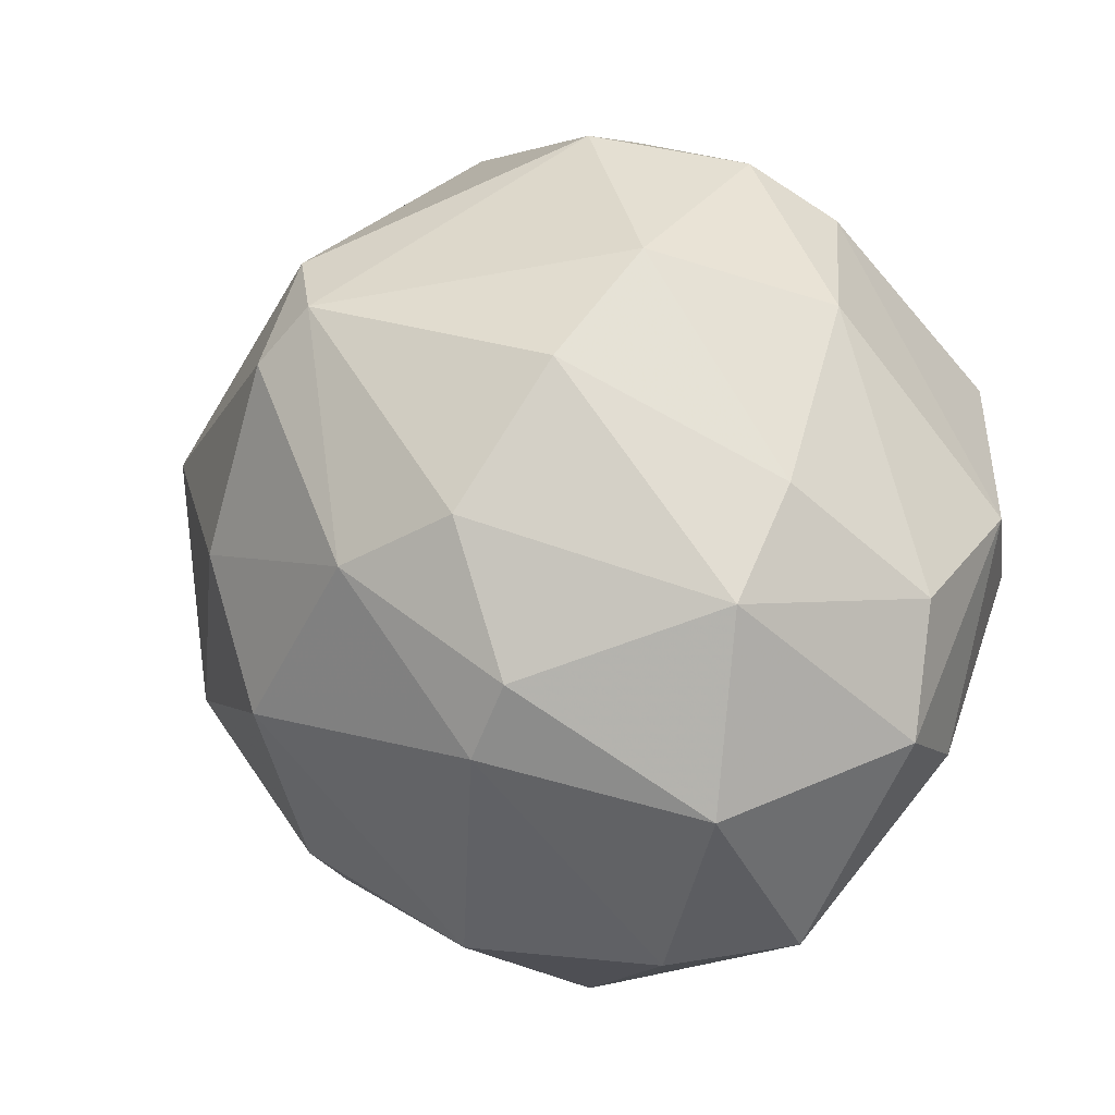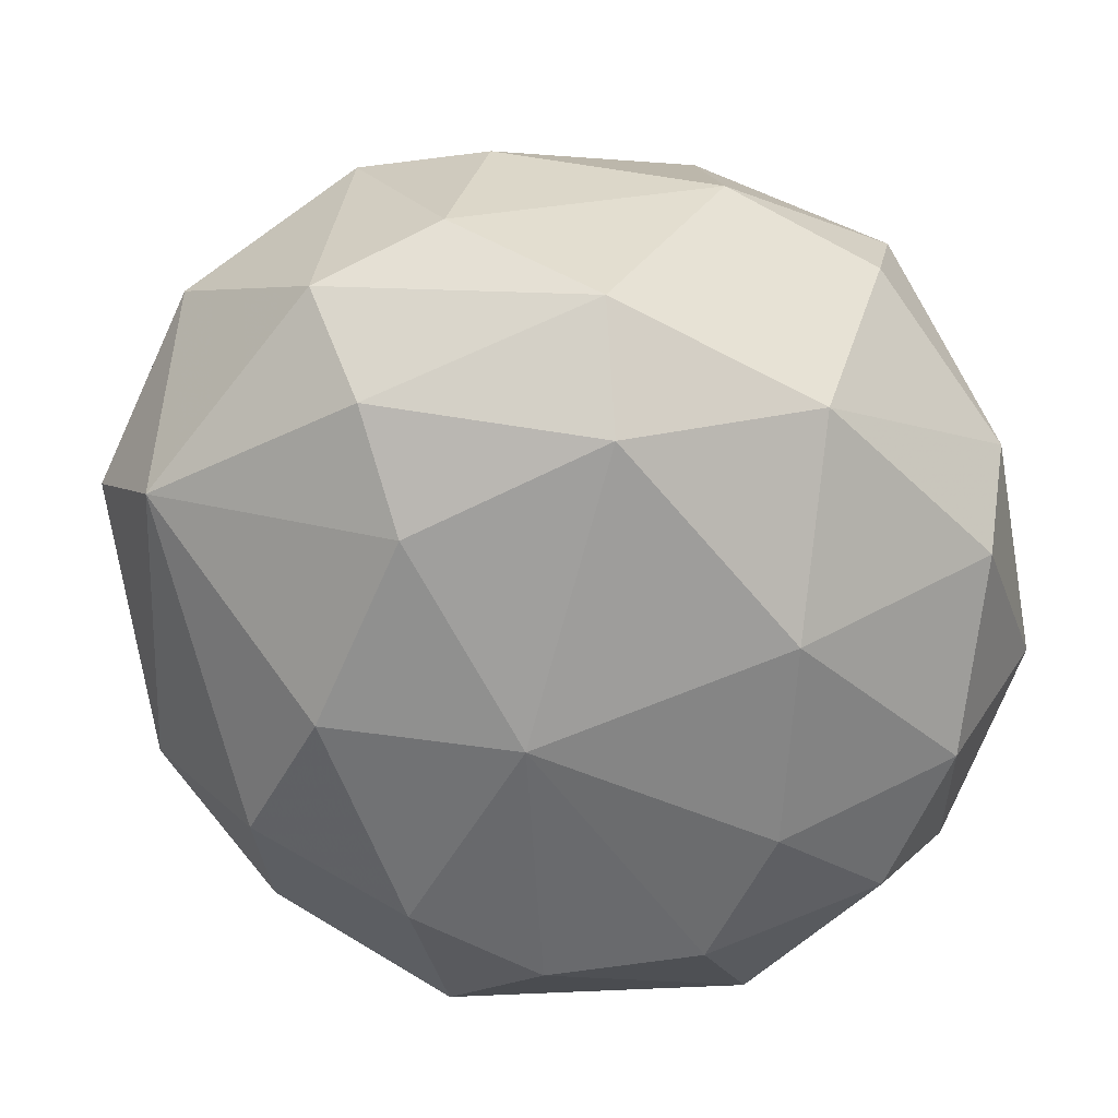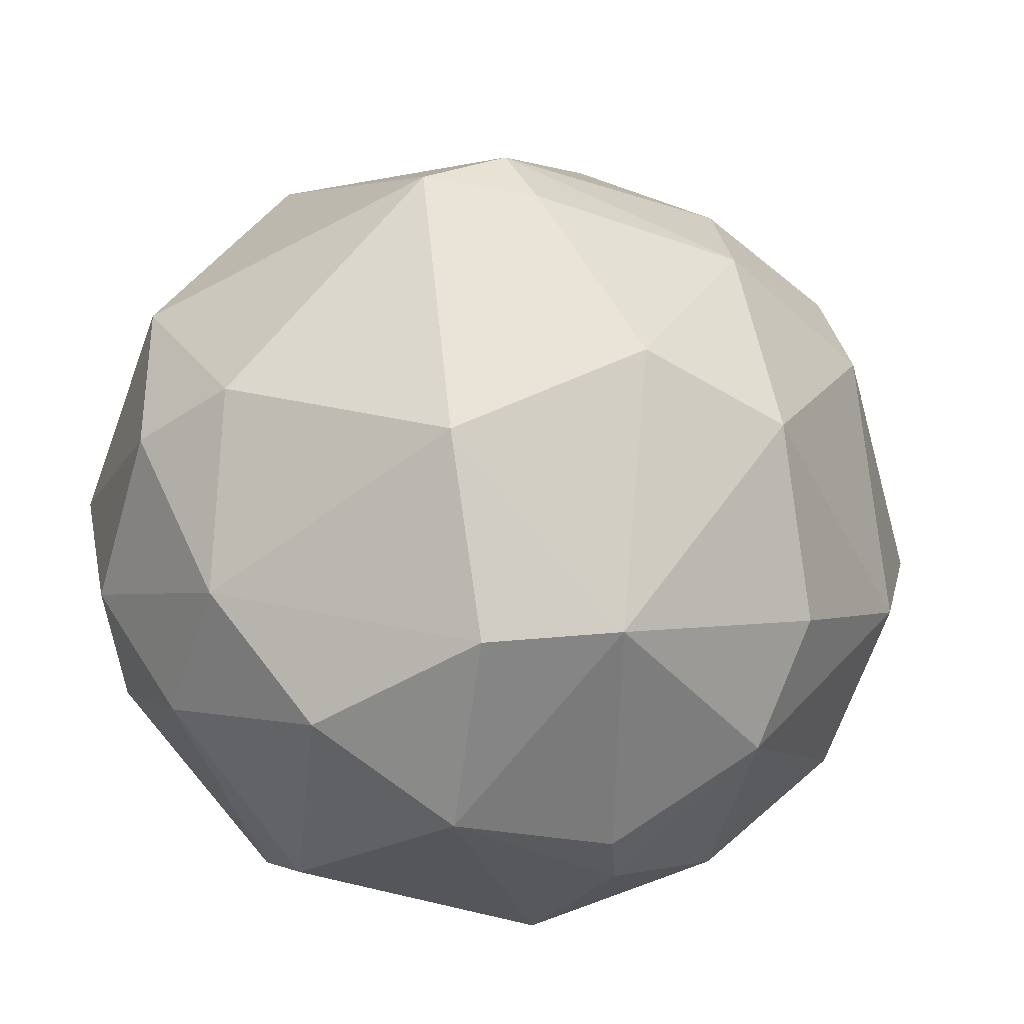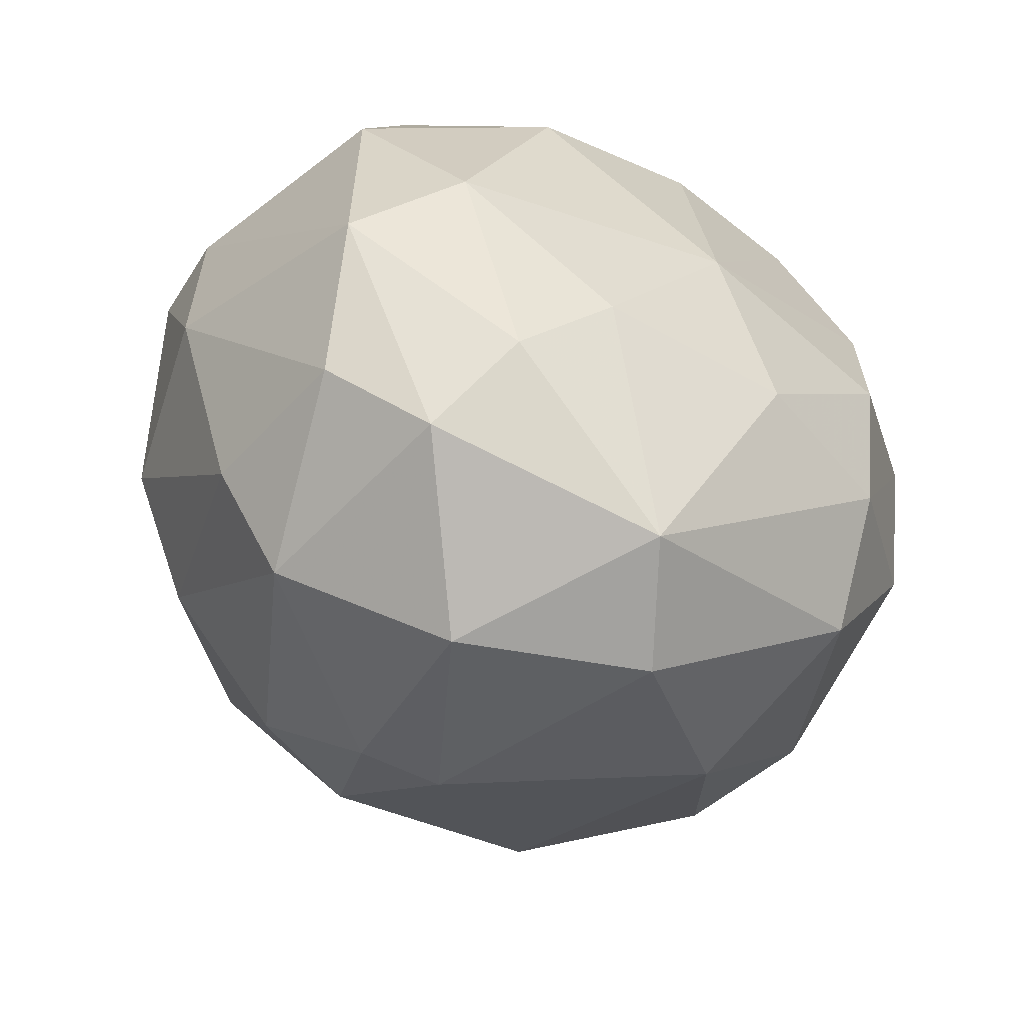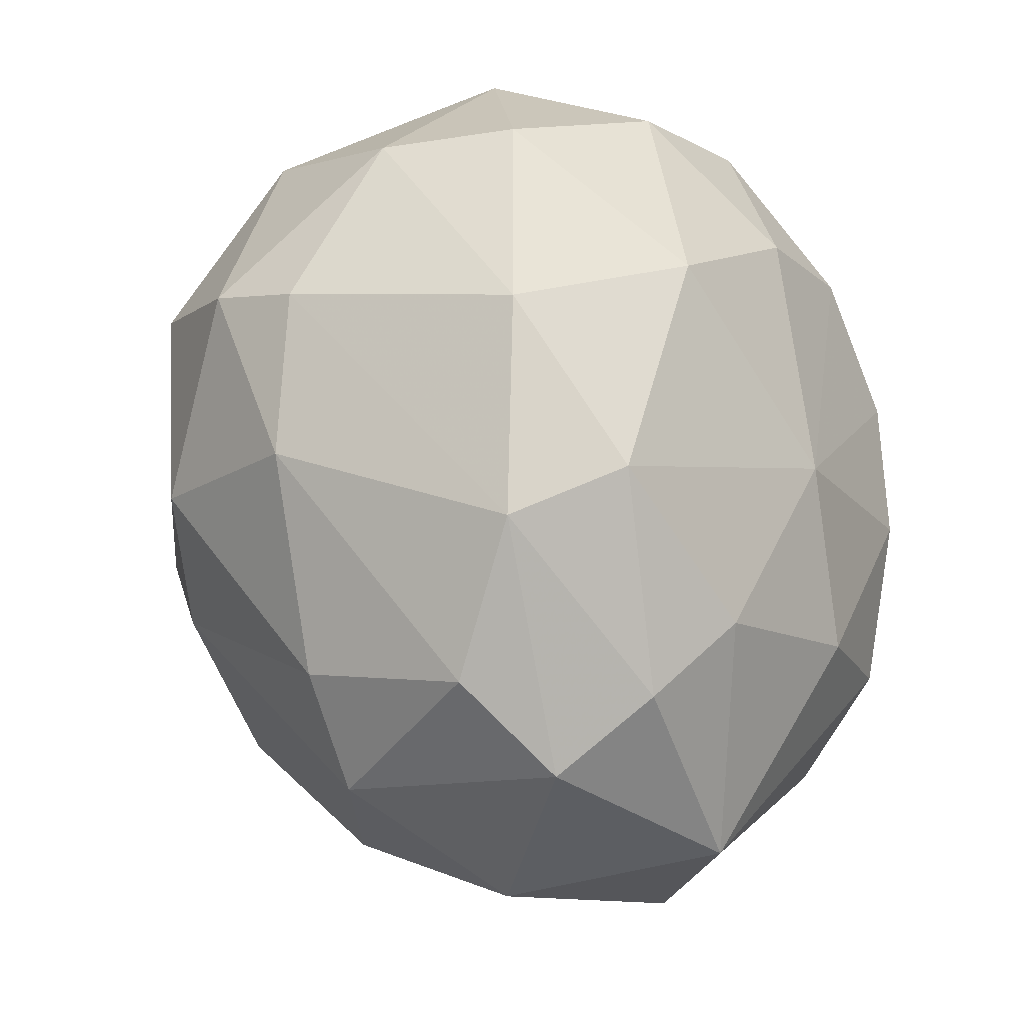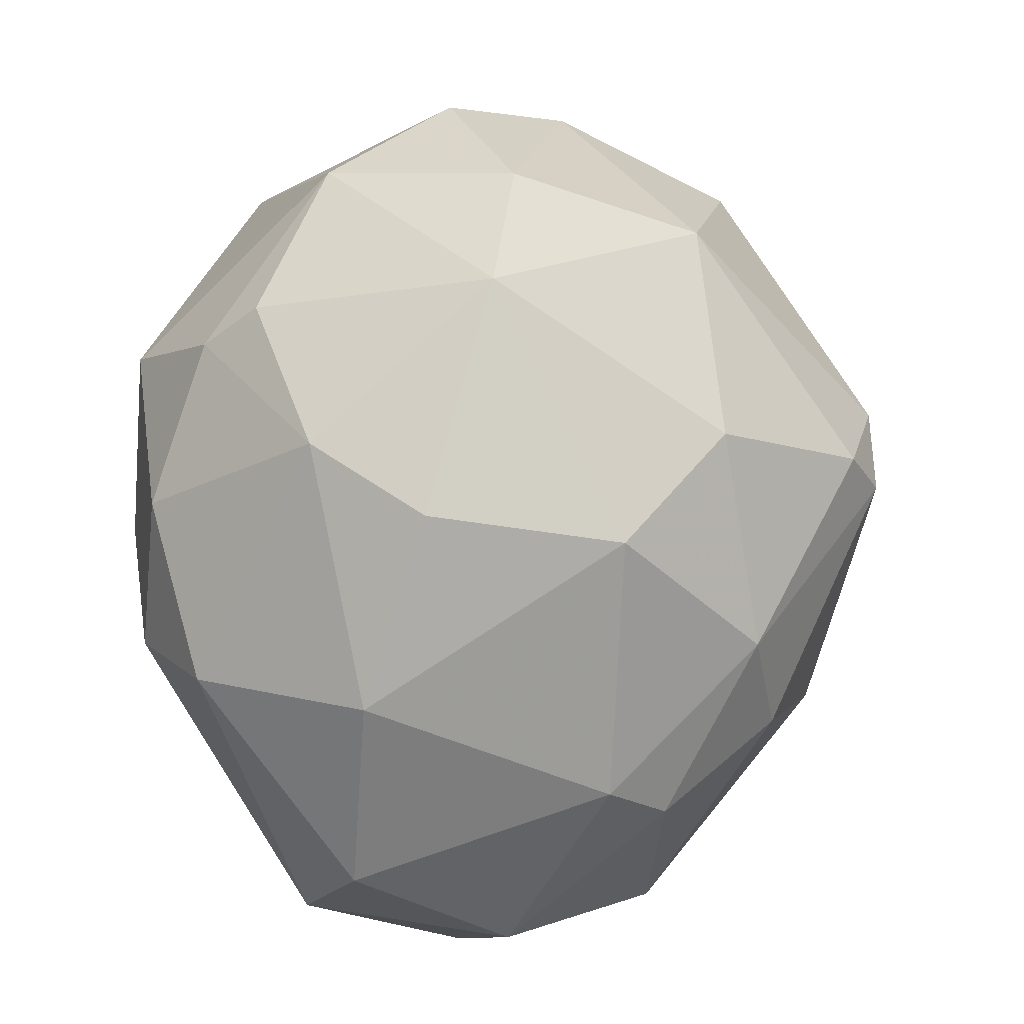
<metadata>
{"format":"obj","ext":"obj","renderer":"f3d","projection":"perspective","resolution":1024,"background":"white","views":[{"elev":-51.7,"azim":58.9,"up":"+Y"},{"elev":-65.7,"azim":62.7,"up":"+Z"},{"elev":51.2,"azim":-104.4,"up":"+Z"},{"elev":-57.8,"azim":149.8,"up":"+Y"},{"elev":-16.5,"azim":129.4,"up":"+Y"},{"elev":-36.6,"azim":-53.9,"up":"+Y"}]}
</metadata>
<code>
o convex_0
v 0.02401 0.005796 -0.002168
v -0.02489 -0.000461 0.000961
v -0.0245 -0.000851 -0.003341
v 0.006407 -0.02667 -0.003735
v 0.004452 -0.003581 0.02366
v -0.003372 0.02028 -0.01391
v -0.000244 0.02106 0.01465
v 0.005234 -0.01258 -0.01938
v -0.01276 -0.02158 0.000182
v -0.01981 0.005796 0.01583
v -0.01472 -0.0118 -0.01586
v -0.01824 0.01675 -0.005687
v 0.01541 0.01637 -0.01156
v 0.01971 -0.01533 -0.000212
v 0.0201 0.008537 0.01192
v 0.01971 -0.008673 -0.01469
v -0.009241 -0.01454 0.01582
v 0.007189 0.02458 0.000965
v -0.01511 0.005796 -0.01704
v 0.009143 0.007752 -0.01938
v 0.009534 -0.01611 0.01387
v -0.000635 -0.02433 -0.01391
v -0.01198 0.02223 0.00448
v 0.02167 -0.003587 0.009565
v -0.01003 0.005016 0.02209
v -0.02216 -0.009849 0.003307
v 0.01658 0.01832 0.006042
v 0.00797 0.002275 0.02326
v -0.01902 0.01519 0.01035
v 0.01267 -0.02158 -0.01234
v 0.000929 -0.02315 0.007609
v -0.0159 -0.01728 -0.009993
v 0.01032 0.01871 0.01348
v 0.01971 0.003841 -0.01508
v -0.001808 -0.002021 -0.02056
v -0.02216 0.003451 -0.01117
v -0.02411 0.008537 0.005259
v -0.0202 -0.002021 0.01465
v -0.00259 0.02458 -0.006076
v 0.01462 -0.005542 -0.019
v -0.004154 -0.02628 -0.007254
v 0.01541 -0.02119 0.000572
v -0.01003 0.01284 -0.01704
v -0.001417 0.01597 0.01896
v 0.02401 -0.003587 -0.001385
v 0.01697 -0.009843 0.0123
v 0.005234 0.01988 -0.01391
v -0.003372 0.02497 0.005263
v 0.002883 -0.01533 0.017
v -0.02137 -0.007893 -0.009599
v -0.01081 0.0191 0.01309
v -0.01472 0.01832 -0.009599
v -0.006113 -0.0118 -0.01899
v -0.01746 -0.01415 0.008003
v -0.006113 -0.007108 0.02091
v 0.01893 0.01597 -0.004514
v 0.02401 0.006972 0.003696
v 0.008752 -0.002801 0.02287
v 0.009143 0.02341 -0.004903
v 0.01814 -0.01689 -0.009993
v -0.001417 0.01245 -0.0186
v 0.00993 -0.01728 -0.01704
v -0.01472 -0.002411 -0.01782
v 0.005625 -0.02237 0.008392
f 49 31 64
f 2 3 26
f 25 5 28
f 23 12 29
f 4 22 30
f 17 9 31
f 11 22 32
f 9 26 32
f 18 7 33
f 15 27 33
f 27 18 33
f 28 15 33
f 1 16 34
f 20 13 34
f 3 2 37
f 10 29 37
f 29 12 37
f 36 3 37
f 12 36 37
f 25 10 38
f 2 26 38
f 37 2 38
f 10 37 38
f 34 16 40
f 20 34 40
f 8 35 40
f 35 20 40
f 22 4 41
f 4 31 41
f 31 9 41
f 9 32 41
f 32 22 41
f 4 30 42
f 35 19 43
f 25 28 44
f 33 7 44
f 28 33 44
f 16 1 45
f 24 14 45
f 14 24 46
f 42 14 46
f 21 42 46
f 13 20 47
f 6 39 47
f 7 18 48
f 18 39 48
f 39 23 48
f 17 31 49
f 26 3 50
f 11 32 50
f 32 26 50
f 3 36 50
f 36 11 50
f 10 25 51
f 29 10 51
f 23 29 51
f 25 44 51
f 44 7 51
f 7 48 51
f 48 23 51
f 12 23 52
f 36 12 52
f 19 36 52
f 39 6 52
f 23 39 52
f 6 43 52
f 43 19 52
f 8 22 53
f 22 11 53
f 35 8 53
f 9 17 54
f 26 9 54
f 17 38 54
f 38 26 54
f 5 25 55
f 25 38 55
f 38 17 55
f 49 5 55
f 17 49 55
f 1 34 56
f 34 13 56
f 15 24 57
f 27 15 57
f 45 1 57
f 24 45 57
f 1 56 57
f 56 27 57
f 24 15 58
f 15 28 58
f 28 5 58
f 21 46 58
f 46 24 58
f 5 49 58
f 49 21 58
f 18 27 59
f 39 18 59
f 13 47 59
f 47 39 59
f 56 13 59
f 27 56 59
f 30 16 60
f 14 42 60
f 42 30 60
f 16 45 60
f 45 14 60
f 20 35 61
f 43 6 61
f 35 43 61
f 6 47 61
f 47 20 61
f 22 8 62
f 16 30 62
f 30 22 62
f 8 40 62
f 40 16 62
f 19 35 63
f 11 36 63
f 36 19 63
f 53 11 63
f 35 53 63
f 31 4 64
f 42 21 64
f 4 42 64
f 21 49 64

</code>
